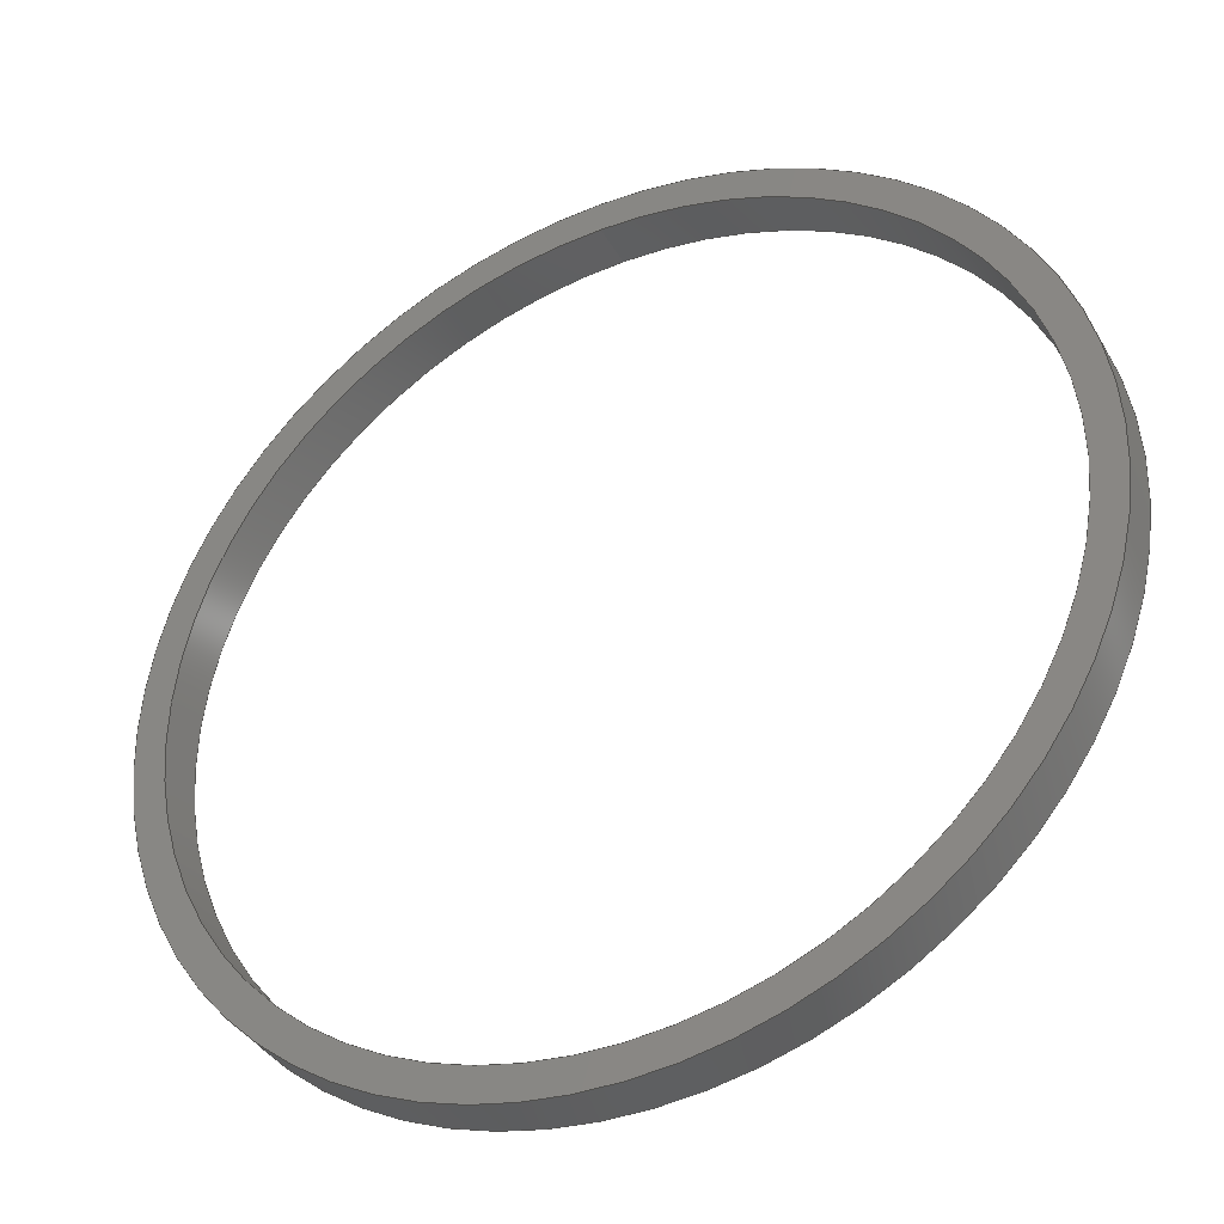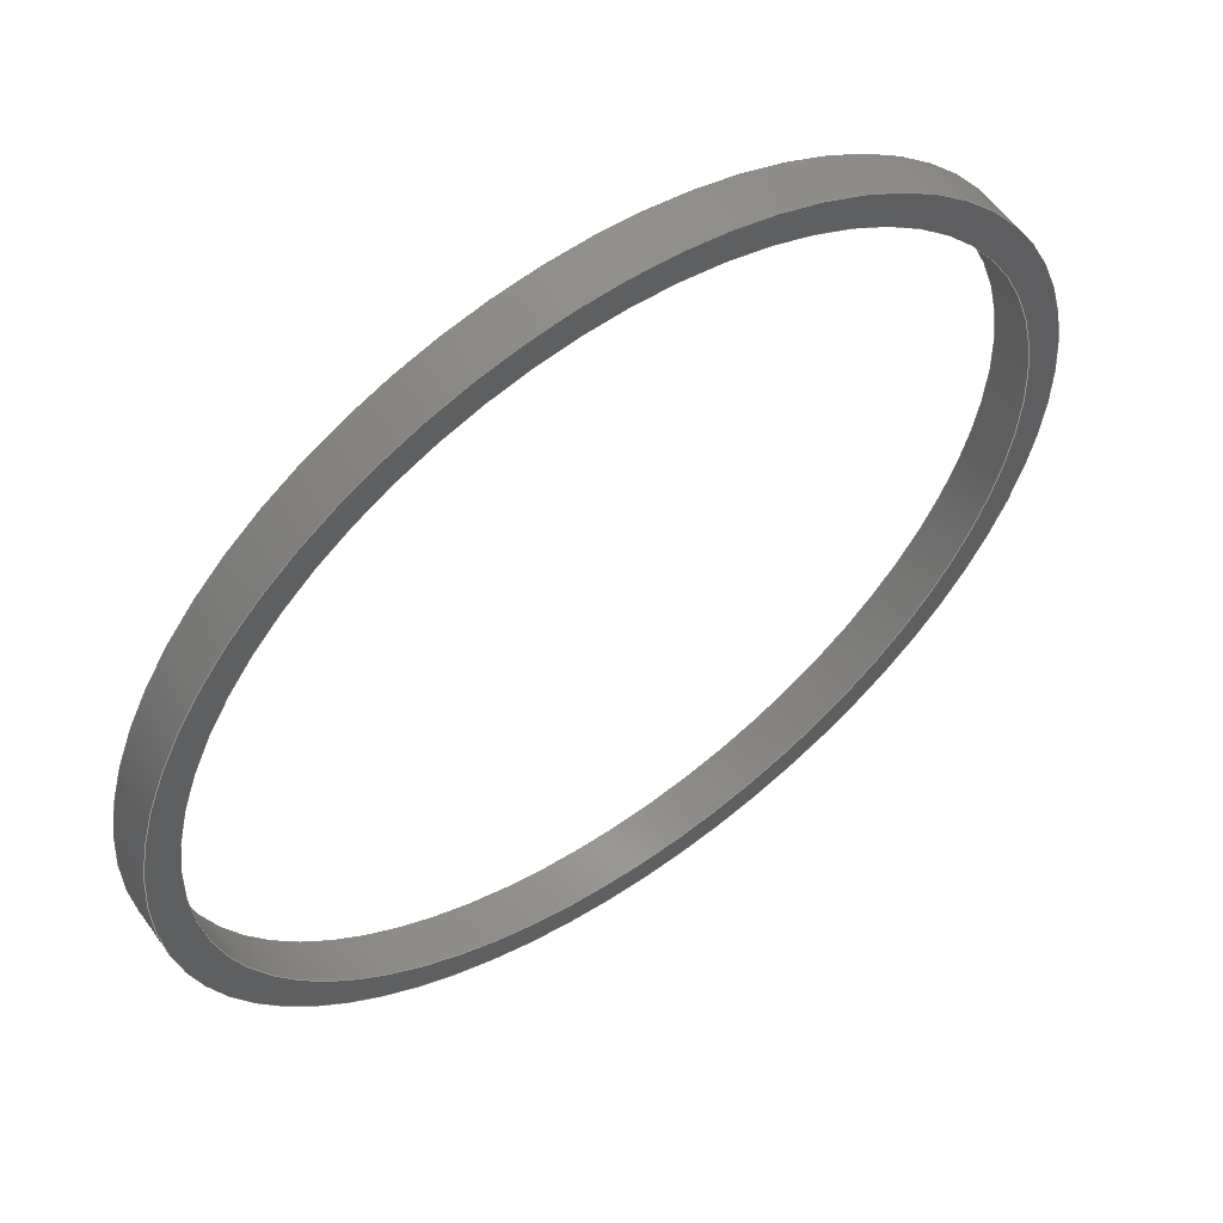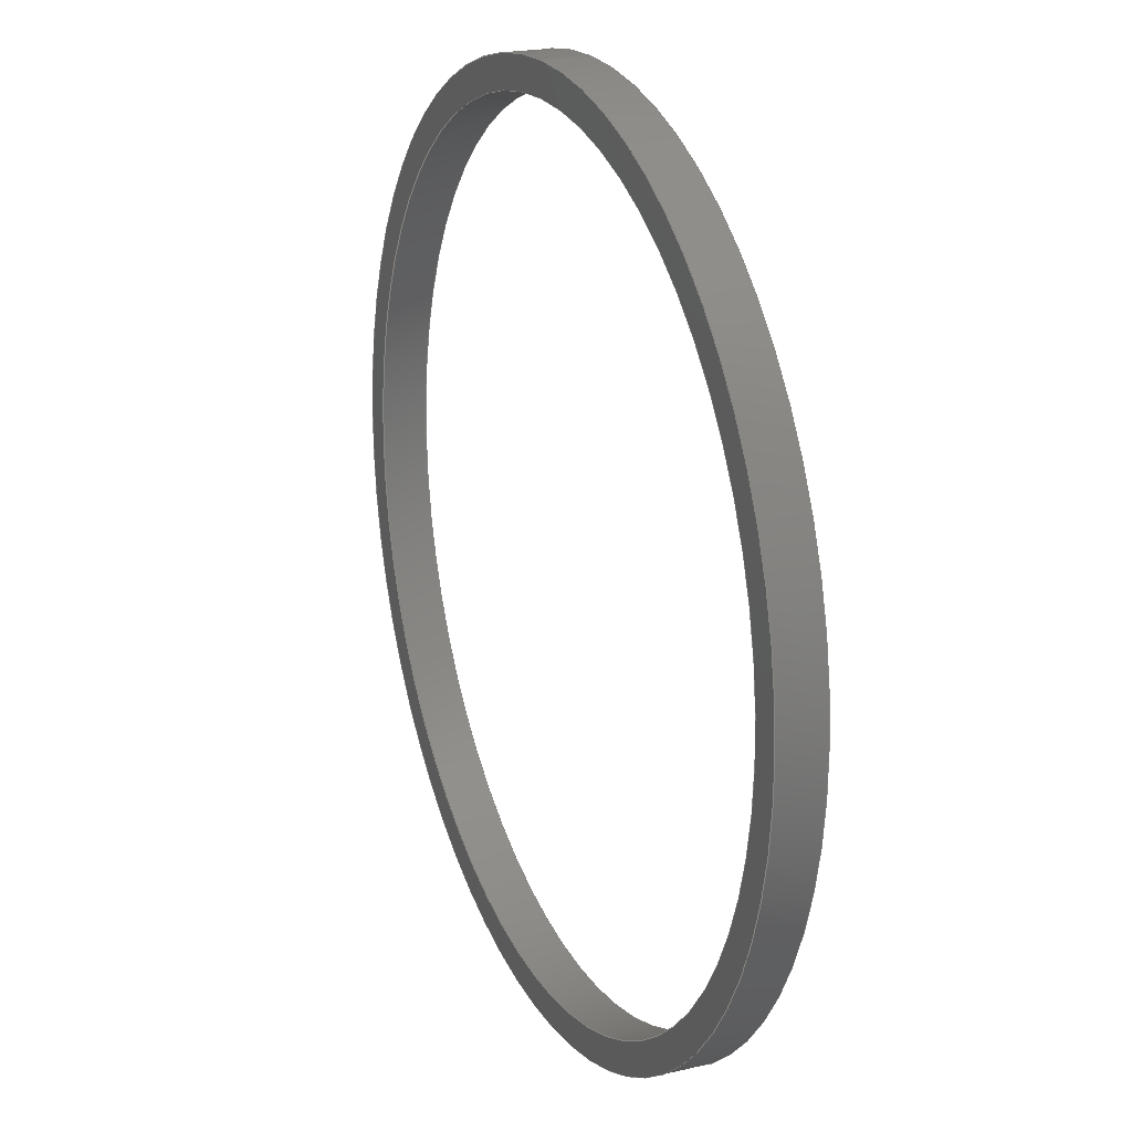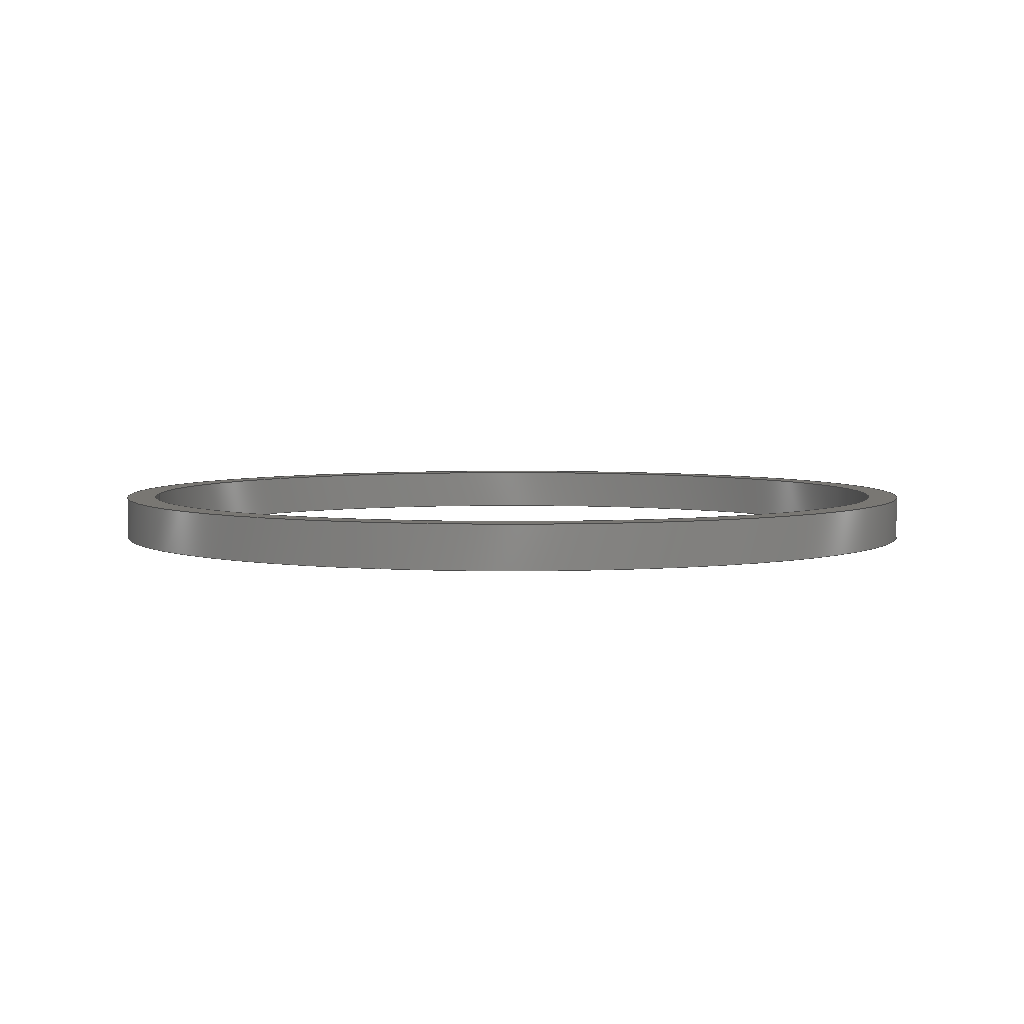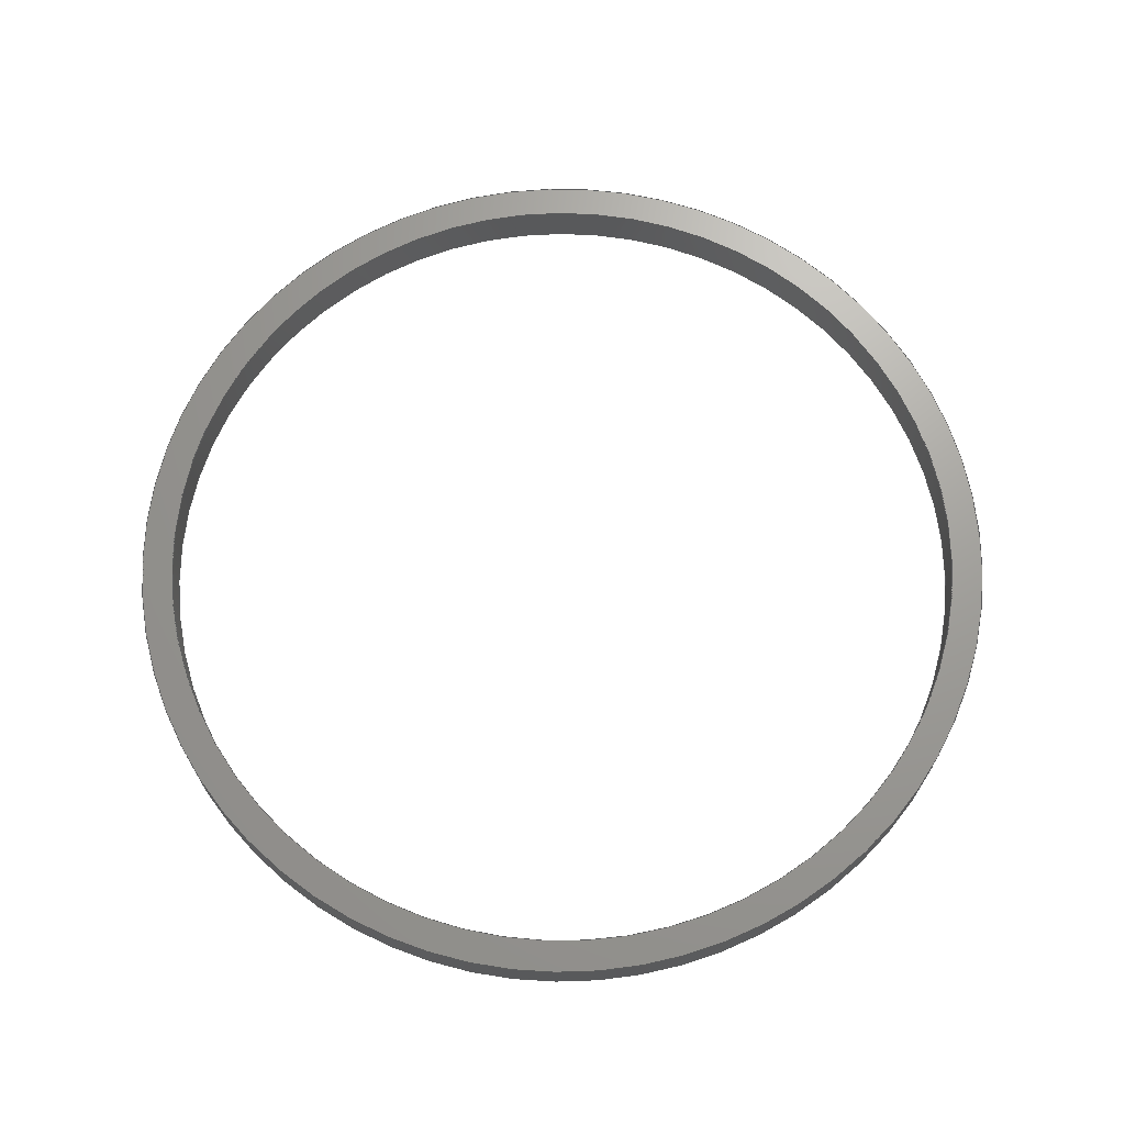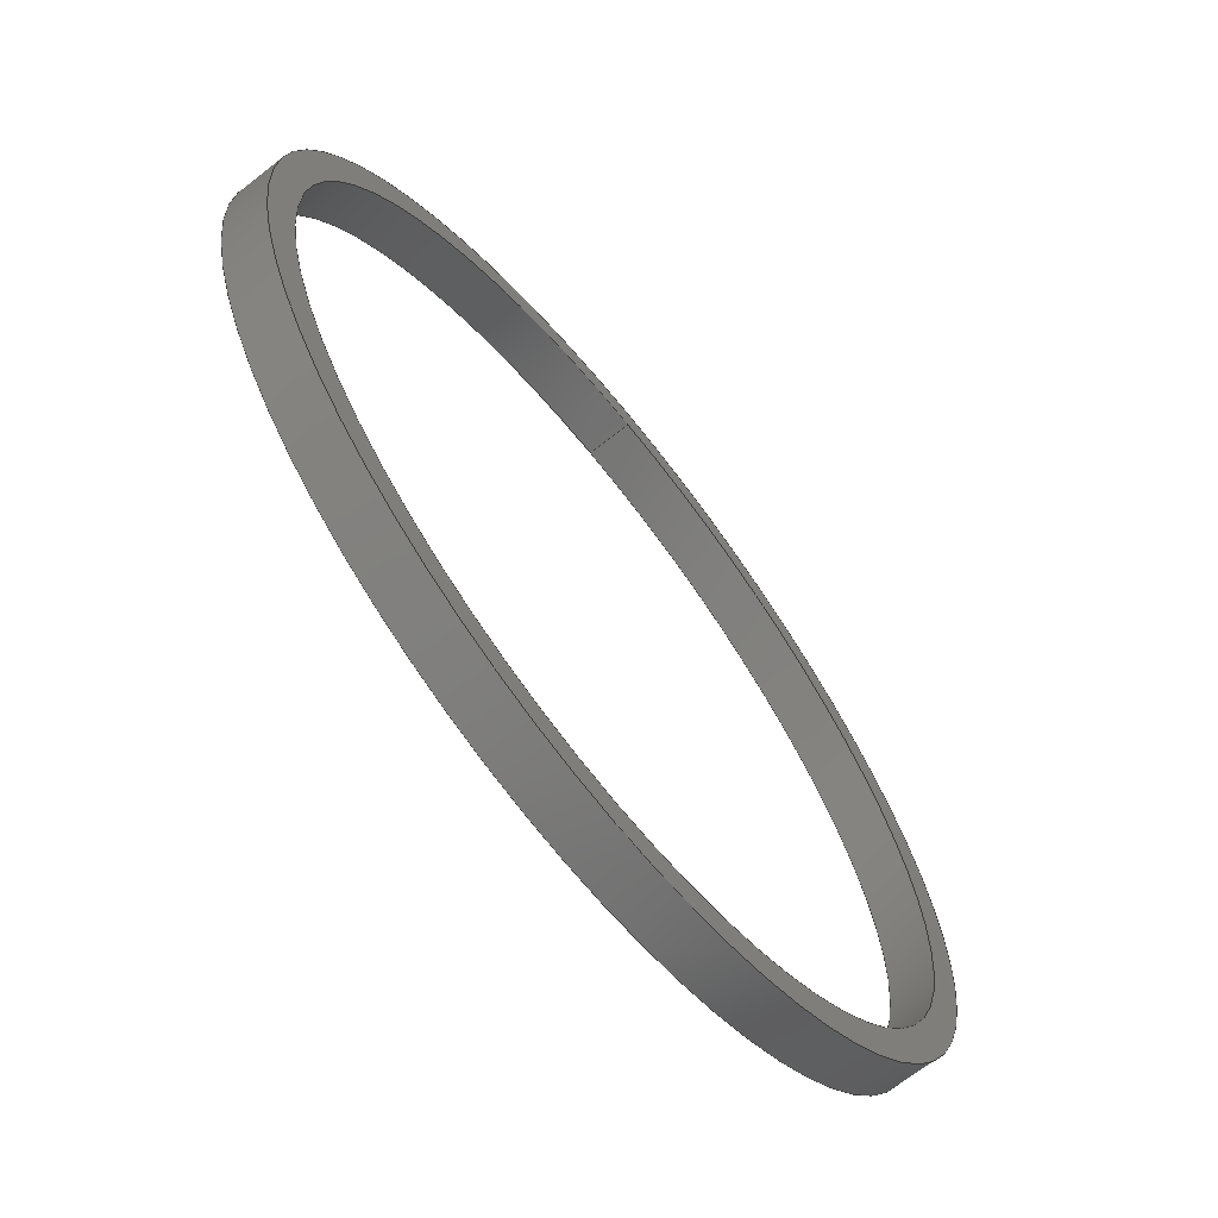
<metadata>
{"format":"step","ext":"step","renderer":"f3d","projection":"perspective","resolution":1024,"background":"white","views":[{"elev":-37.7,"azim":26.8,"up":"+Z"},{"elev":56.9,"azim":144.9,"up":"+Z"},{"elev":21.0,"azim":67.0,"up":"+Z"},{"elev":4.4,"azim":88.7,"up":"+Y"},{"elev":68.7,"azim":-49.0,"up":"+Y"},{"elev":-67.2,"azim":-51.7,"up":"+Z"}]}
</metadata>
<code>
ISO-10303-21;
DATA;
#1 = ORIENTED_EDGE ( 'NONE', *, *, #70, .F. ) ;
#2 = MANIFOLD_SOLID_BREP ( 'Boss-Extrude1', #83 ) ;
#3 = AXIS2_PLACEMENT_3D ( 'NONE', #50, #90, #9 ) ;
#4 = FACE_OUTER_BOUND ( 'NONE', #80, .T. ) ;
#5 = CYLINDRICAL_SURFACE ( 'NONE', #107, 39.5 ) ;
#6 = UNCERTAINTY_MEASURE_WITH_UNIT (LENGTH_MEASURE( 1e-05 ), #117, 'distance_accuracy_value', 'NONE');
#7 = PRESENTATION_LAYER_ASSIGNMENT (  '', '', ( #115 ) ) ;
#8 = SURFACE_STYLE_FILL_AREA ( #25 ) ;
#9 = DIRECTION ( 'NONE',  ( 0, 0, 1 ) ) ;
#10 = DIRECTION ( 'NONE',  ( -0, -1, -0 ) ) ;
#11 = CARTESIAN_POINT ( 'NONE',  ( 0, 4.3, 0 ) ) ;
#12 = COLOUR_RGB ( '',0.7922, 0.8196, 0.9333 ) ;
#13 = FACE_OUTER_BOUND ( 'NONE', #37, .T. ) ;
#14 = DIRECTION ( 'NONE',  ( 1, 0, 0 ) ) ;
#15 = SHAPE_DEFINITION_REPRESENTATION ( #84, #116 ) ;
#16 = ORIENTED_EDGE ( 'NONE', *, *, #95, .T. ) ;
#17 = AXIS2_PLACEMENT_3D ( 'NONE', #11, #29, #38 ) ;
#18 = EDGE_LOOP ( 'NONE', ( #36 ) ) ;
#19 = EDGE_LOOP ( 'NONE', ( #60 ) ) ;
#20 = FACE_OUTER_BOUND ( 'NONE', #18, .T. ) ;
#21 = CARTESIAN_POINT ( 'NONE',  ( 0, 4.3, 42.5 ) ) ;
#22 =( NAMED_UNIT ( * ) PLANE_ANGLE_UNIT ( ) SI_UNIT ( $, .RADIAN. ) );
#23 =( GEOMETRIC_REPRESENTATION_CONTEXT ( 3 ) GLOBAL_UNCERTAINTY_ASSIGNED_CONTEXT ( ( #6 ) ) GLOBAL_UNIT_ASSIGNED_CONTEXT ( ( #117, #67, #100 ) ) REPRESENTATION_CONTEXT ( 'NONE', 'WORKASPACE' ) );
#24 = EDGE_CURVE ( 'NONE', #62, #62, #58, .T. ) ;
#25 = FILL_AREA_STYLE ('',( #71 ) ) ;
#26 = PLANE ( 'NONE',  #96 ) ;
#27 = SURFACE_SIDE_STYLE ('',( #8 ) ) ;
#28 = DIRECTION ( 'NONE',  ( 0, -0, 1 ) ) ;
#29 = DIRECTION ( 'NONE',  ( 0, 1, 0 ) ) ;
#30 = VERTEX_POINT ( 'NONE', #105 ) ;
#31 = DIRECTION ( 'NONE',  ( 0, 0, -1 ) ) ;
#32 = AXIS2_PLACEMENT_3D ( 'NONE', #61, #94, #72 ) ;
#33 = CIRCLE ( 'NONE', #99, 42.5 ) ;
#34 = ORIENTED_EDGE ( 'NONE', *, *, #114, .F. ) ;
#35 = DIRECTION ( 'NONE',  ( 0, 0, 1 ) ) ;
#36 = ORIENTED_EDGE ( 'NONE', *, *, #24, .T. ) ;
#37 = EDGE_LOOP ( 'NONE', ( #119 ) ) ;
#38 = DIRECTION ( 'NONE',  ( 0, 0, 1 ) ) ;
#39 = DIRECTION ( 'NONE',  ( 0, -0, 1 ) ) ;
#40 = FACE_OUTER_BOUND ( 'NONE', #44, .T. ) ;
#41 = UNCERTAINTY_MEASURE_WITH_UNIT (LENGTH_MEASURE( 1e-05 ), #47, 'distance_accuracy_value', 'NONE');
#42 = AXIS2_PLACEMENT_3D ( 'NONE', #85, #112, #39 ) ;
#43 = CARTESIAN_POINT ( 'NONE',  ( 0, 0, 0 ) ) ;
#44 = EDGE_LOOP ( 'NONE', ( #1 ) ) ;
#45 = DIRECTION ( 'NONE',  ( 0, 1, 0 ) ) ;
#46 = VERTEX_POINT ( 'NONE', #102 ) ;
#47 =( LENGTH_UNIT ( ) NAMED_UNIT ( * ) SI_UNIT ( .MILLI., .METRE. ) );
#48 = DIRECTION ( 'NONE',  ( 0, 0, 1 ) ) ;
#49 = PRESENTATION_STYLE_ASSIGNMENT (( #109 ) ) ;
#50 = CARTESIAN_POINT ( 'NONE',  ( 0, 4.3, 0 ) ) ;
#51 = CARTESIAN_POINT ( 'NONE',  ( 0, 0, 0 ) ) ;
#52 = FACE_BOUND ( 'NONE', #89, .T. ) ;
#53 = MECHANICAL_DESIGN_GEOMETRIC_PRESENTATION_REPRESENTATION (  '', ( #115 ), #23 ) ;
#54 = CIRCLE ( 'NONE', #17, 39.5 ) ;
#55 =( NAMED_UNIT ( * ) SI_UNIT ( $, .STERADIAN. ) SOLID_ANGLE_UNIT ( ) );
#56 = PRODUCT_DEFINITION ( 'General', '', #57, #111 ) ;
#57 = PRODUCT_DEFINITION_FORMATION_WITH_SPECIFIED_SOURCE ( 'Symmetric', '', #64, .NOT_KNOWN. ) ;
#58 = CIRCLE ( 'NONE', #3, 42.5 ) ;
#59 = ORIENTED_EDGE ( 'NONE', *, *, #24, .F. ) ;
#60 = ORIENTED_EDGE ( 'NONE', *, *, #70, .T. ) ;
#61 = CARTESIAN_POINT ( 'NONE',  ( 0, 4.3, 0 ) ) ;
#62 = VERTEX_POINT ( 'NONE', #21 ) ;
#63 = CARTESIAN_POINT ( 'NONE',  ( 0, 0, 39.5 ) ) ;
#64 = PRODUCT ( 'Part3 Piston Ring', 'Part3 Piston Ring', '', ( #74 ) ) ;
#65 = CARTESIAN_POINT ( 'NONE',  ( 0, 4.3, 0 ) ) ;
#66 = AXIS2_PLACEMENT_3D ( 'NONE', #43, #118, #35 ) ;
#67 =( NAMED_UNIT ( * ) PLANE_ANGLE_UNIT ( ) SI_UNIT ( $, .RADIAN. ) );
#68 = FACE_OUTER_BOUND ( 'NONE', #81, .T. ) ;
#69 =( GEOMETRIC_REPRESENTATION_CONTEXT ( 3 ) GLOBAL_UNCERTAINTY_ASSIGNED_CONTEXT ( ( #41 ) ) GLOBAL_UNIT_ASSIGNED_CONTEXT ( ( #47, #22, #55 ) ) REPRESENTATION_CONTEXT ( 'NONE', 'WORKASPACE' ) );
#70 = EDGE_CURVE ( 'NONE', #103, #103, #79, .T. ) ;
#71 = FILL_AREA_STYLE_COLOUR ( '', #12 ) ;
#72 = DIRECTION ( 'NONE',  ( 0, 0, -1 ) ) ;
#73 = ADVANCED_FACE ( 'NONE', ( #68, #108 ), #26, .F. ) ;
#74 = PRODUCT_CONTEXT ( 'NONE', #75, 'mechanical' ) ;
#75 = APPLICATION_CONTEXT ( 'automotive_design' ) ;
#76 = PLANE ( 'NONE',  #42 ) ;
#77 = CYLINDRICAL_SURFACE ( 'NONE', #32, 42.5 ) ;
#78 = ADVANCED_FACE ( 'NONE', ( #20, #52 ), #76, .T. ) ;
#79 = CIRCLE ( 'NONE', #66, 39.5 ) ;
#80 = EDGE_LOOP ( 'NONE', ( #16 ) ) ;
#81 = EDGE_LOOP ( 'NONE', ( #34 ) ) ;
#82 = ORIENTED_EDGE ( 'NONE', *, *, #95, .F. ) ;
#83 = CLOSED_SHELL ( 'NONE', ( #78, #73, #106, #86 ) ) ;
#84 = PRODUCT_DEFINITION_SHAPE ( 'NONE', 'NONE',  #56 ) ;
#85 = CARTESIAN_POINT ( 'NONE',  ( 0, 4.3, 0 ) ) ;
#86 = ADVANCED_FACE ( 'NONE', ( #4, #40 ), #5, .F. ) ;
#87 = APPLICATION_CONTEXT ( 'automotive_design' ) ;
#88 = AXIS2_PLACEMENT_3D ( 'NONE', #104, #97, #14 ) ;
#89 = EDGE_LOOP ( 'NONE', ( #82 ) ) ;
#90 = DIRECTION ( 'NONE',  ( 0, 1, 0 ) ) ;
#91 = DIRECTION ( 'NONE',  ( 0, 1, 0 ) ) ;
#92 = EDGE_LOOP ( 'NONE', ( #59 ) ) ;
#93 = PRODUCT_RELATED_PRODUCT_CATEGORY ( 'part', '', ( #64 ) ) ;
#94 = DIRECTION ( 'NONE',  ( -0, -1, -0 ) ) ;
#95 = EDGE_CURVE ( 'NONE', #46, #46, #54, .T. ) ;
#96 = AXIS2_PLACEMENT_3D ( 'NONE', #51, #91, #28 ) ;
#97 = DIRECTION ( 'NONE',  ( 0, 0, 1 ) ) ;
#98 = APPLICATION_PROTOCOL_DEFINITION ( 'draft international standard', 'automotive_design', 1998, #87 ) ;
#99 = AXIS2_PLACEMENT_3D ( 'NONE', #101, #45, #48 ) ;
#100 =( NAMED_UNIT ( * ) SI_UNIT ( $, .STERADIAN. ) SOLID_ANGLE_UNIT ( ) );
#101 = CARTESIAN_POINT ( 'NONE',  ( 0, 0, 0 ) ) ;
#102 = CARTESIAN_POINT ( 'NONE',  ( 0, 4.3, 39.5 ) ) ;
#103 = VERTEX_POINT ( 'NONE', #63 ) ;
#104 = CARTESIAN_POINT ( 'NONE',  ( 0, 0, 0 ) ) ;
#105 = CARTESIAN_POINT ( 'NONE',  ( 0, 0, 42.5 ) ) ;
#106 = ADVANCED_FACE ( 'NONE', ( #110, #13 ), #77, .T. ) ;
#107 = AXIS2_PLACEMENT_3D ( 'NONE', #65, #10, #31 ) ;
#108 = FACE_BOUND ( 'NONE', #19, .T. ) ;
#109 = SURFACE_STYLE_USAGE ( .BOTH. , #27 ) ;
#110 = FACE_OUTER_BOUND ( 'NONE', #92, .T. ) ;
#111 = PRODUCT_DEFINITION_CONTEXT ( 'detailed design', #87, 'design' ) ;
#112 = DIRECTION ( 'NONE',  ( 0, 1, 0 ) ) ;
#113 = APPLICATION_PROTOCOL_DEFINITION ( 'draft international standard', 'automotive_design', 1998, #75 ) ;
#114 = EDGE_CURVE ( 'NONE', #30, #30, #33, .T. ) ;
#115 = STYLED_ITEM ( 'NONE', ( #49 ), #2 ) ;
#116 = ADVANCED_BREP_SHAPE_REPRESENTATION ( 'Part3 Piston Ring', ( #2, #88 ), #69 ) ;
#117 =( LENGTH_UNIT ( ) NAMED_UNIT ( * ) SI_UNIT ( .MILLI., .METRE. ) );
#118 = DIRECTION ( 'NONE',  ( 0, 1, 0 ) ) ;
#119 = ORIENTED_EDGE ( 'NONE', *, *, #114, .T. ) ;
ENDSEC;
END-ISO-10303-21;

</code>
